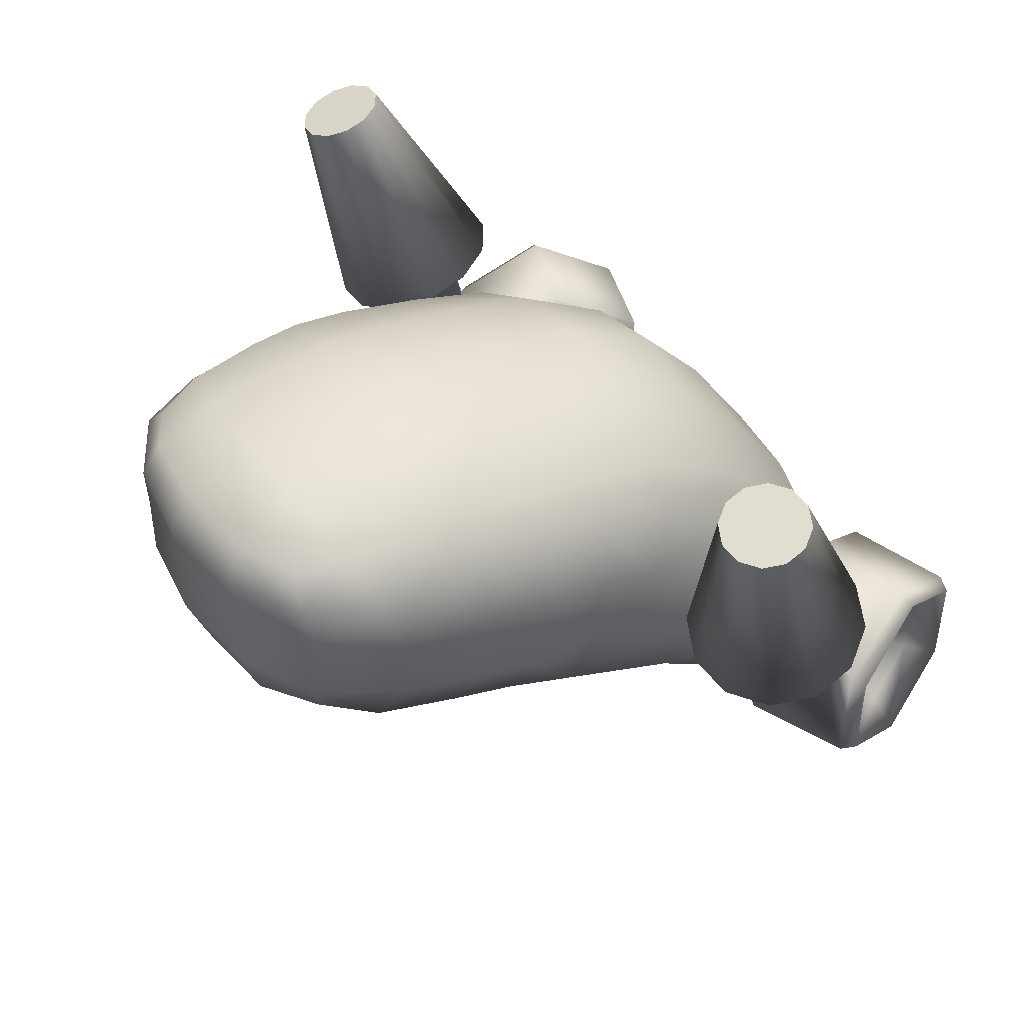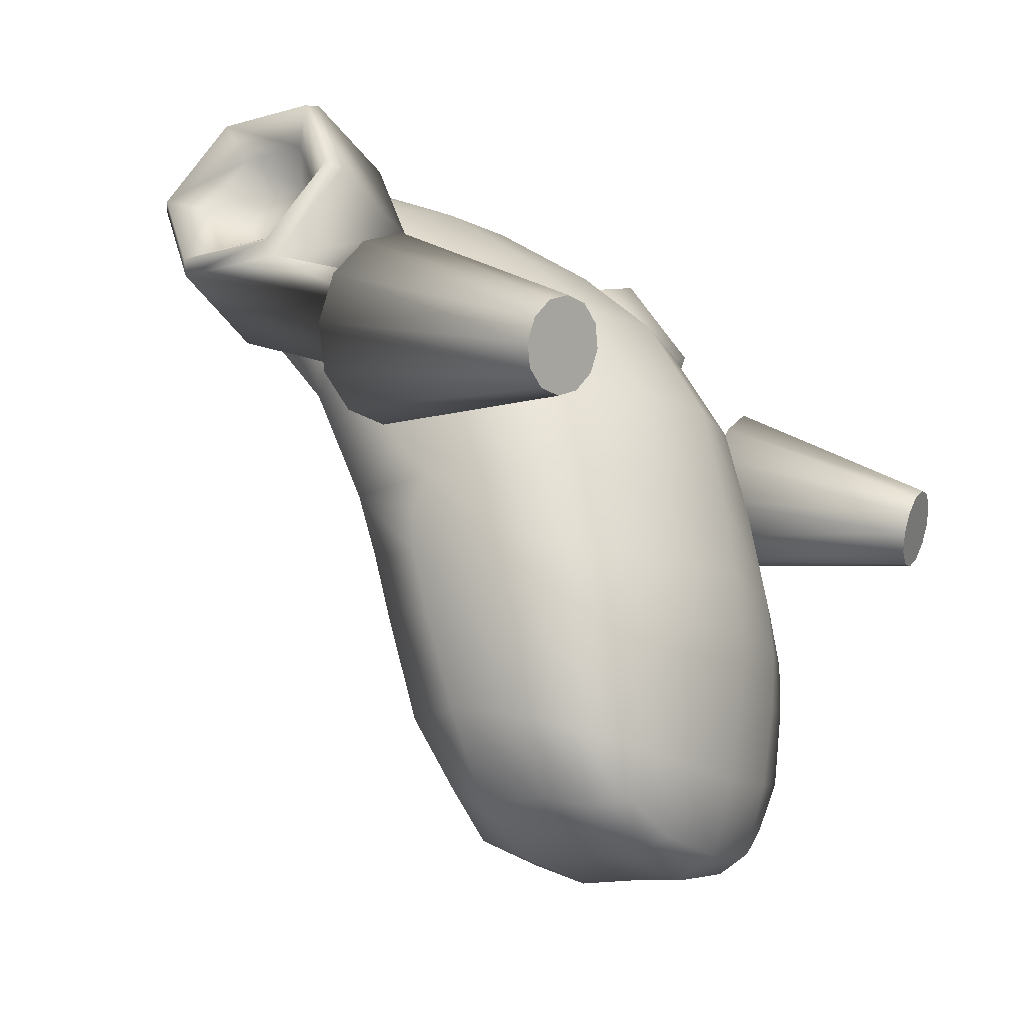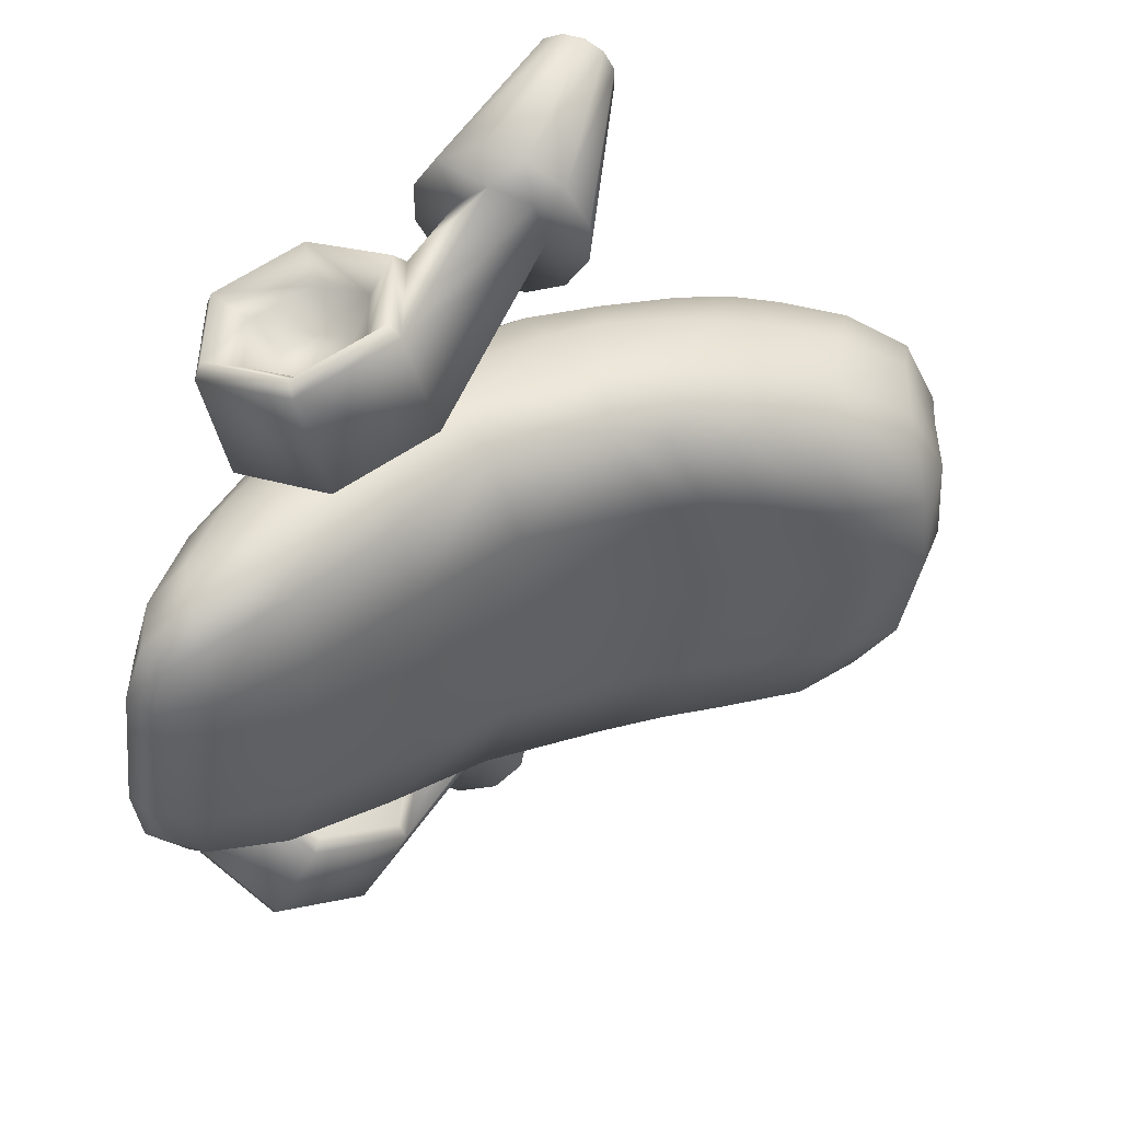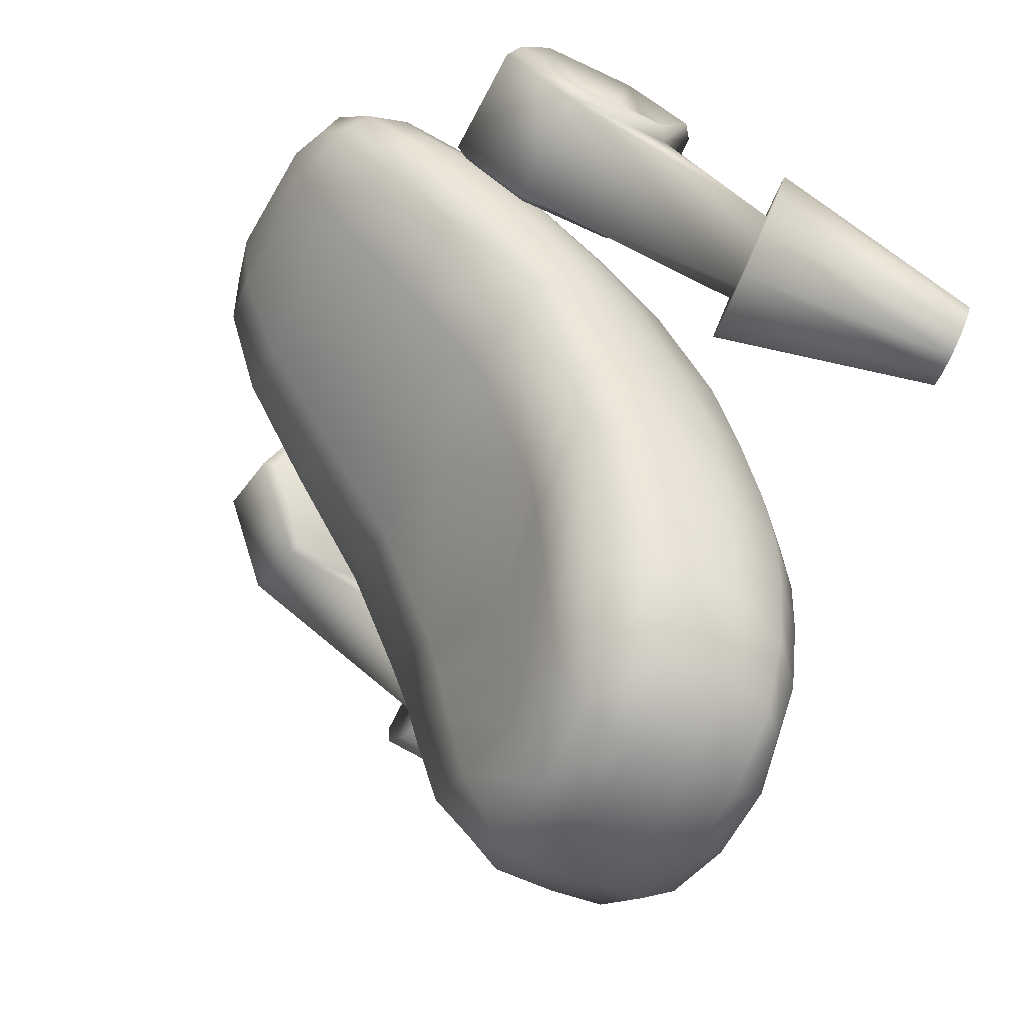
<metadata>
{"format":"obj","ext":"obj","renderer":"f3d","projection":"perspective","resolution":1024,"background":"white","views":[{"elev":45.2,"azim":56.8,"up":"+Z"},{"elev":-14.4,"azim":-57.9,"up":"+Y"},{"elev":-46.5,"azim":-95.5,"up":"+Z"},{"elev":-48.5,"azim":-118.2,"up":"+Y"}]}
</metadata>
<code>
v  0 97.8 12.65
v  0 84.34 15.67
v  14.38 84.08 12.95
v  14.16 97.66 9.426
v  0 70.58 17.91
v  14.48 70.23 15.74
v  26.2 70.16 10.61
v  25.98 83.61 7.199
v  25.58 96.78 3.108
v  -0.0208 121.5 -62.33
v  0 134.2 -68.93
v  12.11 134.6 -68.75
v  14.52 122 -62.05
v  0 143.3 -70.38
v  10.38 143.4 -70.35
v  17.43 142.1 -68.53
v  21.53 136.1 -67.33
v  25.63 124.6 -60.77
v  24.75 112 -6.392
v  23.82 122.4 -17.2
v  12.98 123.7 -11.6
v  13.63 113.1 -0.0076
v  22.71 133.1 -31.03
v  12.25 134.6 -26.89
v  0 134.5 -24.46
v  0 123.7 -8.512
v  0 113.1 3.381
v  33.81 104.4 -17.97
v  35.48 97.84 -25.52
v  35.5 105.7 -28.65
v  33.85 112.8 -25.34
v  33.06 94.86 -35.42
v  35.23 109.2 -36.68
v  33.52 120.4 -35.39
v  33.69 57.03 -2.874
v  31.92 45.61 -2.145
v  31.25 45.89 -12.63
v  33.41 58.2 -15.16
v  26.55 34.66 -1.452
v  25.69 34.29 -11.65
v  22.37 35.78 -18.22
v  26 44.32 -22.23
v  28.26 57.13 -24.7
v  29.04 110.1 -49.09
v  16.58 106.5 -49.67
v  17.87 91.13 -37.45
v  -0.1443 90.97 -37.26
v  -0.0833 106.3 -49.88
v  33.95 91.03 -10.14
v  31.51 94.71 -2.955
v  32.02 83.17 0.805
v  34.42 82.33 -6.466
v  32.36 71.37 3.929
v  34.75 72.97 -4.988
v  30.85 109.1 -11.99
v  30.37 118.6 -21.65
v  29.57 128.3 -33.68
v  29.82 133.4 -54.2
v  26.89 140.3 -57.07
v  28.33 136.1 -46.27
v  32.07 128.5 -46.39
v  20.54 145.4 -58.81
v  21.65 141 -45.94
v  19.3 145.4 -66.49
v  10.33 147.5 -67.39
v  11.06 147.1 -58.95
v  0 147.5 -67.39
v  0 147.1 -58.61
v  14.55 40.44 -23.39
v  15.92 52.52 -25.5
v  13.67 30.35 -18.87
v  -0.0379 28.49 -17.99
v  -0.1518 38.58 -22.17
v  -0.2472 50.45 -23.93
v  25.54 139.2 -63.76
v  29.91 129.9 -57.92
v  11.65 142.6 -44.06
v  0 142.6 -42.73
v  32.04 76.1 -28.12
v  34.89 85.34 -19.83
v  33.26 118.6 -47.66
v  14.3 27.49 -10.26
v  14.86 27.75 -0.6272
v  0 25.31 -0.1819
v  0 25.29 -9.647
v  25.17 53.11 12.49
v  25.98 61.28 12.2
v  14.35 61.19 16.88
v  13.87 52.62 16.65
v  0 61.56 18.72
v  0 52.72 18.18
v  34.57 65.35 -3.806
v  32.2 63.04 5.553
v  31.36 54.96 6.165
v  29.64 66.41 -26.45
v  16.78 61.38 -26.91
v  17.37 69.43 -28.52
v  -0.2295 58.95 -25.03
v  -0.1753 67.08 -26.7
v  35.13 74.09 -16.82
v  34.64 67.1 -16.61
v  -33.93 58.15 -3.087
v  -34.4 62.67 -16.01
v  -31.85 48.54 -13.12
v  -32.07 46.27 -2.27
v  -29.74 63.84 -25.97
v  -26.91 48.28 -22.98
v  -22.78 37.54 -18.55
v  -25.84 34.95 -11.77
v  -26.59 34.82 -1.483
v  -16.92 108 -50.18
v  -14.6 122.4 -62.17
v  -18.44 93.94 -38.32
v  -34 99.35 -36.85
v  -29.54 112.4 -49.86
v  -25.75 125.2 -60.96
v  -25.17 53.11 12.49
v  -23.61 41.79 12.01
v  -12.96 40.2 15.33
v  -13.87 52.62 16.65
v  -20.76 34.3 10.45
v  -12.59 29.73 12.29
v  0 28.19 12.9
v  0 39.54 16.38
v  -34.09 91.93 -10.34
v  -34.53 83.01 -6.605
v  -32.02 83.17 0.805
v  -31.51 94.71 -2.955
v  -34.91 73.94 -5.183
v  -32.36 71.37 3.929
v  -26.2 70.16 10.61
v  -25.98 83.61 7.199
v  -25.58 96.78 3.108
v  -24.75 112 -6.392
v  -23.82 122.4 -17.2
v  -30.37 118.6 -21.65
v  -30.85 109.1 -11.99
v  -22.71 133.1 -31.03
v  -29.57 128.3 -33.68
v  -33.65 121 -35.59
v  -33.96 113.3 -25.51
v  -33.96 105.1 -18.2
v  -29.86 133.6 -54.26
v  -32.15 128.9 -46.51
v  -28.33 136.1 -46.27
v  -26.89 140.3 -57.07
v  -21.65 141 -45.94
v  -20.54 145.4 -58.81
v  -10.33 147.5 -67.39
v  -11.06 147.1 -58.95
v  -10.38 143.4 -70.35
v  -17.43 142.1 -68.53
v  -19.3 145.4 -66.49
v  -25.54 139.2 -63.76
v  -21.53 136.1 -67.33
v  -29.99 130.3 -58.04
v  -11.65 142.6 -44.06
v  -12.25 134.6 -26.89
v  -35.52 83.33 -15.41
v  -35.78 77.95 -17.6
v  -35.46 88.93 -20.62
v  -33.07 82.38 -29.45
v  -33.59 120.1 -48.17
v  -35.76 111.7 -37.49
v  -14.35 61.19 16.88
v  -25.98 61.28 12.2
v  -14.48 70.23 15.74
v  -31.36 54.96 6.165
v  -32.2 63.04 5.553
v  -34.8 66.51 -4.034
v  -31.01 73.41 -27.82
v  -35.56 71.77 -17.52
v  35.11 80.64 -14.85
v  -14.16 97.66 9.426
v  -14.38 84.08 12.95
v  -12.11 134.6 -68.75
v  -12.98 123.7 -11.6
v  -13.63 113.1 -0.0076
v  -13.82 31.02 -19
v  -15.16 43.08 -23.88
v  -16.91 56.99 -26.35
v  -14.3 27.49 -10.26
v  -14.86 27.75 -0.6272
v  -17.7 66.05 -27.82
v  -18.07 73.51 -29.39
v  12.59 29.73 12.29
v  12.96 40.2 15.33
v  20.76 34.3 10.45
v  23.61 41.79 12.01
v  -29.65 43.92 6.253
v  -24.61 33.44 6.335
v  29.65 43.92 6.253
v  24.61 33.44 6.335
v  -35.94 107.7 -29.33
v  -36.08 100.8 -26.43
v  13.76 27.04 6.93
v  0 24.86 7.356
v  -13.76 27.04 6.93
v  -36.74 120.5 -20.27
v  -32.26 132.9 -27.84
v  -32.7 135 -26.75
v  -37.84 120.9 -18.07
v  -53.62 126.7 -18.61
v  -48.64 140.4 -27.02
v  -32.26 132.9 -42.99
v  -32.7 135 -44.09
v  -48.64 140.4 -43.82
v  -36.74 120.5 -50.57
v  -37.84 120.9 -52.76
v  -53.62 126.7 -52.23
v  -41.23 108.2 -42.99
v  -42.98 106.8 -44.09
v  -58.6 113 -43.82
v  -41.23 108.2 -27.84
v  -42.98 106.8 -26.75
v  -58.6 113 -27.02
v  -51.09 139.8 -27.82
v  -55.59 127.4 -20.23
v  -51.86 126 -25.24
v  -48.84 134.3 -30.33
v  -51.09 139.8 -43.01
v  -48.84 134.3 -40.51
v  -55.59 127.4 -50.61
v  -51.86 126 -45.59
v  -60.09 115 -43.01
v  -54.87 117.8 -40.51
v  -60.09 115 -27.82
v  -54.87 117.8 -30.33
v  -45.14 129.3 -32.55
v  -46.84 124.7 -29.68
v  -45.14 129.3 -38.29
v  -46.84 124.7 -41.16
v  -48.54 120 -38.29
v  -48.54 120 -32.55
v  -46.84 124.7 -35.42
v  -40.23 102.1 -6.12
v  -43.5 108.3 -4.84
v  -54.85 94.07 25.13
v  -53.25 91.02 24.5
v  -49.45 112.3 -4.77
v  -57.75 96.01 25.16
v  -56.47 112.9 -5.93
v  -61.19 96.33 24.6
v  -62.69 110.1 -8.008
v  -64.23 94.94 23.58
v  -66.44 104.5 -10.45
v  -66.06 92.21 22.39
v  -66.71 97.69 -12.6
v  -66.2 88.88 21.33
v  -63.44 91.47 -13.88
v  -64.6 85.84 20.71
v  -57.5 87.5 -13.95
v  -61.69 83.9 20.67
v  -50.47 86.85 -12.79
v  -58.26 83.58 21.24
v  -44.26 89.69 -10.71
v  -55.21 84.97 22.26
v  -40.51 95.26 -8.269
v  -53.38 87.69 23.45
v  -48.38 104.2 -7.05
v  -46.85 97.52 -8.802
v  -51.94 93.22 -11.11
v  -58.56 95.58 -11.67
v  -60.09 102.2 -9.916
v  -55 106.5 -7.607
v  -59.72 89.95 22.92
v  36.74 120.5 -20.27
v  37.84 120.9 -18.07
v  32.7 135 -26.75
v  32.26 132.9 -27.84
v  53.62 126.7 -18.61
v  48.64 140.4 -27.02
v  32.7 135 -44.09
v  32.26 132.9 -42.99
v  48.64 140.4 -43.82
v  37.84 120.9 -52.76
v  36.74 120.5 -50.57
v  53.62 126.7 -52.23
v  42.98 106.8 -44.09
v  41.23 108.2 -42.99
v  58.6 113 -43.82
v  42.98 106.8 -26.75
v  41.23 108.2 -27.84
v  58.6 113 -27.02
v  55.59 127.4 -20.23
v  51.09 139.8 -27.82
v  51.86 126 -25.24
v  48.84 134.3 -30.33
v  51.09 139.8 -43.01
v  48.84 134.3 -40.51
v  55.59 127.4 -50.61
v  51.86 126 -45.59
v  60.09 115 -43.01
v  54.87 117.8 -40.51
v  60.09 115 -27.82
v  54.87 117.8 -30.33
v  46.84 124.7 -29.68
v  45.14 129.3 -32.55
v  45.14 129.3 -38.29
v  46.84 124.7 -41.16
v  48.54 120 -38.29
v  48.54 120 -32.55
v  46.84 124.7 -35.42
v  40.23 102.1 -6.12
v  53.25 91.02 24.5
v  54.85 94.07 25.13
v  43.5 108.3 -4.84
v  57.75 96.01 25.16
v  49.45 112.3 -4.77
v  61.19 96.33 24.6
v  56.47 112.9 -5.93
v  64.23 94.94 23.58
v  62.69 110.1 -8.008
v  66.06 92.21 22.39
v  66.44 104.5 -10.45
v  66.2 88.88 21.33
v  66.71 97.69 -12.6
v  64.6 85.84 20.71
v  63.44 91.47 -13.88
v  61.69 83.9 20.67
v  57.5 87.5 -13.95
v  58.26 83.58 21.24
v  50.47 86.85 -12.79
v  55.21 84.97 22.26
v  44.26 89.69 -10.71
v  53.38 87.69 23.45
v  40.51 95.26 -8.269
v  48.38 104.2 -7.05
v  46.85 97.52 -8.802
v  51.94 93.22 -11.11
v  58.56 95.58 -11.67
v  60.09 102.2 -9.916
v  55 106.5 -7.607
v  59.72 89.95 22.92
g M_FireRobot
f 1 2 3 4
f 2 5 6 3
f 7 8 3 6
f 8 9 4 3
f 10 11 12 13
f 11 14 15 12
f 16 17 12 15
f 17 18 13 12
f 19 20 21 22
f 20 23 24 21
f 25 26 21 24
f 26 27 22 21
f 28 29 30 31
f 29 32 33 30
f 34 31 30 33
f 35 36 37 38
f 39 40 37 36
f 41 42 37 40
f 43 38 37 42
f 18 44 45 13
f 44 32 46 45
f 47 48 45 46
f 48 10 13 45
f 49 50 51 52
f 50 9 8 51
f 7 53 51 8
f 53 54 52 51
f 19 55 56 20
f 55 28 31 56
f 34 57 56 31
f 57 23 20 56
f 58 59 60 61
f 59 62 63 60
f 23 57 60 63
f 57 34 61 60
f 62 64 65 66
f 64 16 15 65
f 14 67 65 15
f 67 68 66 65
f 43 42 69 70
f 42 41 71 69
f 72 73 69 71
f 73 74 70 69
f 62 59 75 64
f 59 58 76 75
f 18 17 75 76
f 17 16 64 75
f 23 63 77 24
f 63 62 66 77
f 68 78 77 66
f 78 25 24 77
f 9 19 22 4
f 1 4 22 27
f 49 28 55 50
f 19 9 50 55
f 79 32 29 80
f 28 49 80 29
f 18 76 81 44
f 76 58 61 81
f 34 33 81 61
f 33 32 44 81
f 41 40 82 71
f 40 39 83 82
f 84 85 82 83
f 85 72 71 82
f 86 87 88 89
f 87 7 6 88
f 5 90 88 6
f 90 91 89 88
f 35 92 93 94
f 92 54 53 93
f 7 87 93 53
f 87 86 94 93
f 79 95 96 97
f 95 43 70 96
f 74 98 96 70
f 98 99 97 96
f 79 100 101 95
f 100 54 92 101
f 35 38 101 92
f 38 43 95 101
f 102 103 104 105
f 106 107 104 103
f 108 109 104 107
f 110 105 104 109
f 10 48 111 112
f 48 47 113 111
f 114 115 111 113
f 115 116 112 111
f 117 118 119 120
f 118 121 122 119
f 123 124 119 122
f 124 91 120 119
f 125 126 127 128
f 126 129 130 127
f 131 132 127 130
f 132 133 128 127
f 134 135 136 137
f 135 138 139 136
f 140 141 136 139
f 141 142 137 136
f 143 144 145 146
f 144 140 139 145
f 138 147 145 139
f 147 148 146 145
f 68 67 149 150
f 67 14 151 149
f 152 153 149 151
f 153 148 150 149
f 148 153 154 146
f 153 152 155 154
f 116 156 154 155
f 156 143 146 154
f 25 78 157 158
f 78 68 150 157
f 148 147 157 150
f 147 138 158 157
f 125 128 137 142
f 128 133 134 137
f 129 126 159 160
f 126 125 161 159
f 162 160 159 161
f 116 115 163 156
f 115 114 164 163
f 140 144 163 164
f 144 143 156 163
f 117 120 165 166
f 120 91 90 165
f 5 167 165 90
f 167 131 166 165
f 102 168 169 170
f 168 117 166 169
f 131 130 169 166
f 130 129 170 169
f 162 171 172 160
f 171 106 103 172
f 102 170 172 103
f 170 129 160 172
f 49 52 173 80
f 52 54 100 173
f 79 80 173 100
f 1 174 175 2
f 174 133 132 175
f 131 167 175 132
f 167 5 2 175
f 10 112 176 11
f 112 116 155 176
f 152 151 176 155
f 151 14 11 176
f 25 158 177 26
f 158 138 135 177
f 134 178 177 135
f 178 27 26 177
f 72 179 180 73
f 179 108 107 180
f 106 181 180 107
f 181 74 73 180
f 27 178 174 1
f 134 133 174 178
f 110 109 182 183
f 109 108 179 182
f 72 85 182 179
f 85 84 183 182
f 74 181 184 98
f 181 106 171 184
f 162 185 184 171
f 185 99 98 184
f 123 186 187 124
f 186 188 189 187
f 86 89 187 189
f 89 91 124 187
f 121 118 190 191
f 118 117 168 190
f 102 105 190 168
f 105 110 191 190
f 39 36 192 193
f 36 35 94 192
f 86 189 192 94
f 189 188 193 192
f 142 141 194 195
f 141 140 164 194
f 114 195 194 164
f 125 142 195 161
f 162 161 195 114
f 32 79 97 46
f 47 46 97 99
f 47 99 185 113
f 162 114 113 185
f 39 193 196 83
f 193 188 186 196
f 123 197 196 186
f 197 84 83 196
f 84 197 198 183
f 197 123 122 198
f 121 191 198 122
f 191 110 183 198
f 199 200 201 202
f 203 202 201 204
f 200 205 206 201
f 206 207 204 201
f 205 208 209 206
f 209 210 207 206
f 208 211 212 209
f 212 213 210 209
f 211 214 215 212
f 214 199 202 215
f 202 203 216 215
f 208 205 200 199
f 208 199 214 211
f 203 204 217 218
f 219 218 217 220
f 204 207 221 217
f 221 222 220 217
f 207 210 223 221
f 223 224 222 221
f 210 213 225 223
f 225 226 224 223
f 213 216 227 225
f 227 228 226 225
f 216 203 218 227
f 218 219 228 227
f 220 229 230 219
f 222 231 229 220
f 224 232 231 222
f 226 233 232 224
f 228 234 233 226
f 219 230 234 228
f 235 230 229
f 235 229 231
f 235 231 232
f 235 232 233
f 235 233 234
f 235 234 230
f 236 237 238 239
f 237 240 241 238
f 240 242 243 241
f 242 244 245 243
f 244 246 247 245
f 246 248 249 247
f 248 250 251 249
f 250 252 253 251
f 252 254 255 253
f 254 256 257 255
f 256 258 259 257
f 258 236 239 259
f 237 236 260
f 258 256 261
f 254 252 262
f 250 248 263
f 246 244 264
f 242 240 265
f 260 261 212 215
f 261 262 212
f 262 263 213 212
f 263 264 213
f 264 265 216 213
f 265 260 215 216
f 244 242 265 264
f 248 246 264 263
f 252 250 263 262
f 256 254 262 261
f 236 258 261 260
f 240 237 260 265
f 239 238 266
f 238 241 266
f 241 243 266
f 243 245 266
f 245 247 266
f 247 249 266
f 249 251 266
f 251 253 266
f 253 255 266
f 255 257 266
f 257 259 266
f 259 239 266
f 267 268 269 270
f 269 268 271 272
f 270 269 273 274
f 272 275 273 269
f 274 273 276 277
f 275 278 276 273
f 277 276 279 280
f 278 281 279 276
f 280 279 282 283
f 283 282 268 267
f 284 271 268 282
f 277 280 283 267
f 277 267 270 274
f 271 285 286 272
f 286 285 287 288
f 272 286 289 275
f 288 290 289 286
f 275 289 291 278
f 290 292 291 289
f 278 291 293 281
f 292 294 293 291
f 281 293 295 284
f 294 296 295 293
f 284 295 285 271
f 296 287 285 295
f 288 287 297 298
f 290 288 298 299
f 292 290 299 300
f 294 292 300 301
f 296 294 301 302
f 287 296 302 297
f 303 298 297
f 303 299 298
f 303 300 299
f 303 301 300
f 303 302 301
f 303 297 302
f 304 305 306 307
f 307 306 308 309
f 309 308 310 311
f 311 310 312 313
f 313 312 314 315
f 315 314 316 317
f 317 316 318 319
f 319 318 320 321
f 321 320 322 323
f 323 322 324 325
f 325 324 326 327
f 327 326 305 304
f 307 328 304
f 327 329 325
f 323 330 321
f 319 331 317
f 315 332 313
f 311 333 309
f 328 282 279 329
f 329 279 330
f 330 279 281 331
f 331 281 332
f 332 281 284 333
f 333 284 282 328
f 313 332 333 311
f 317 331 332 315
f 321 330 331 319
f 325 329 330 323
f 304 328 329 327
f 309 333 328 307
f 305 334 306
f 306 334 308
f 308 334 310
f 310 334 312
f 312 334 314
f 314 334 316
f 316 334 318
f 318 334 320
f 320 334 322
f 322 334 324
f 324 334 326
f 326 334 305

</code>
